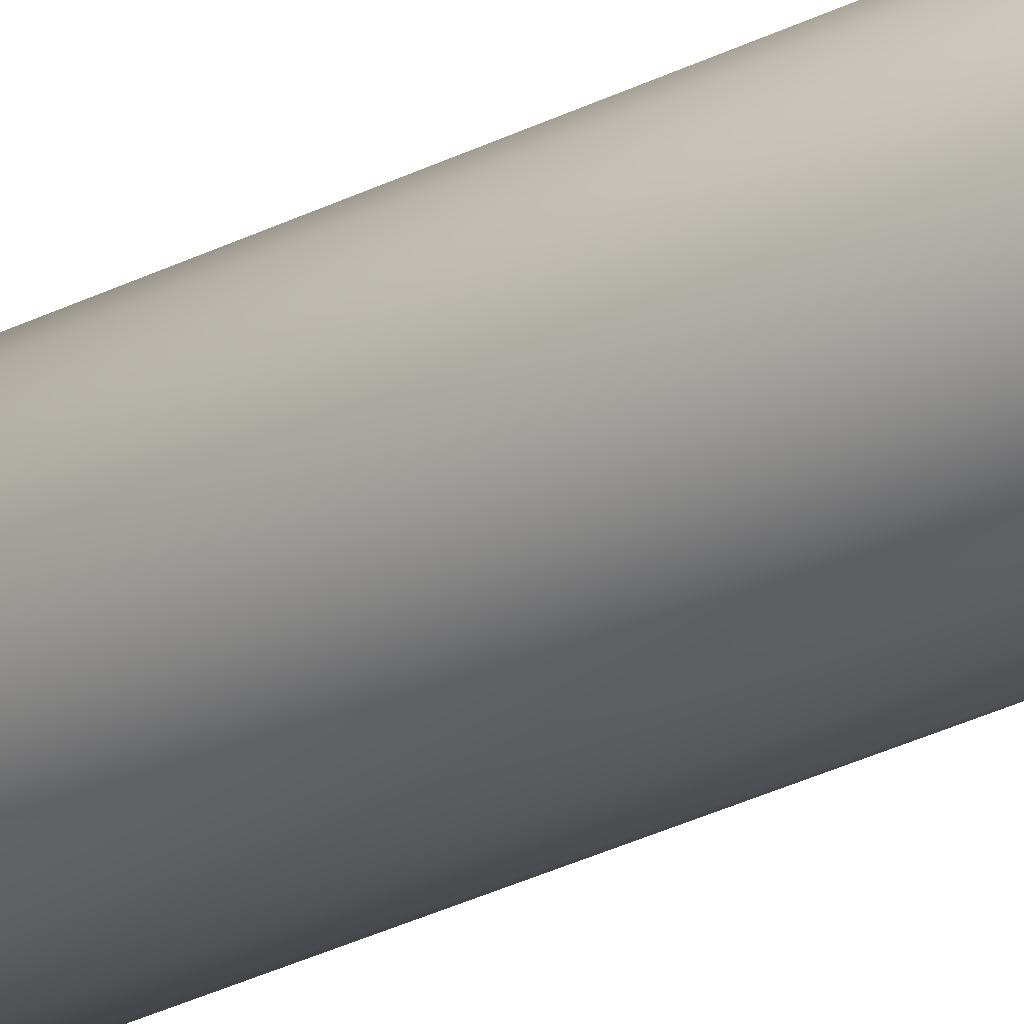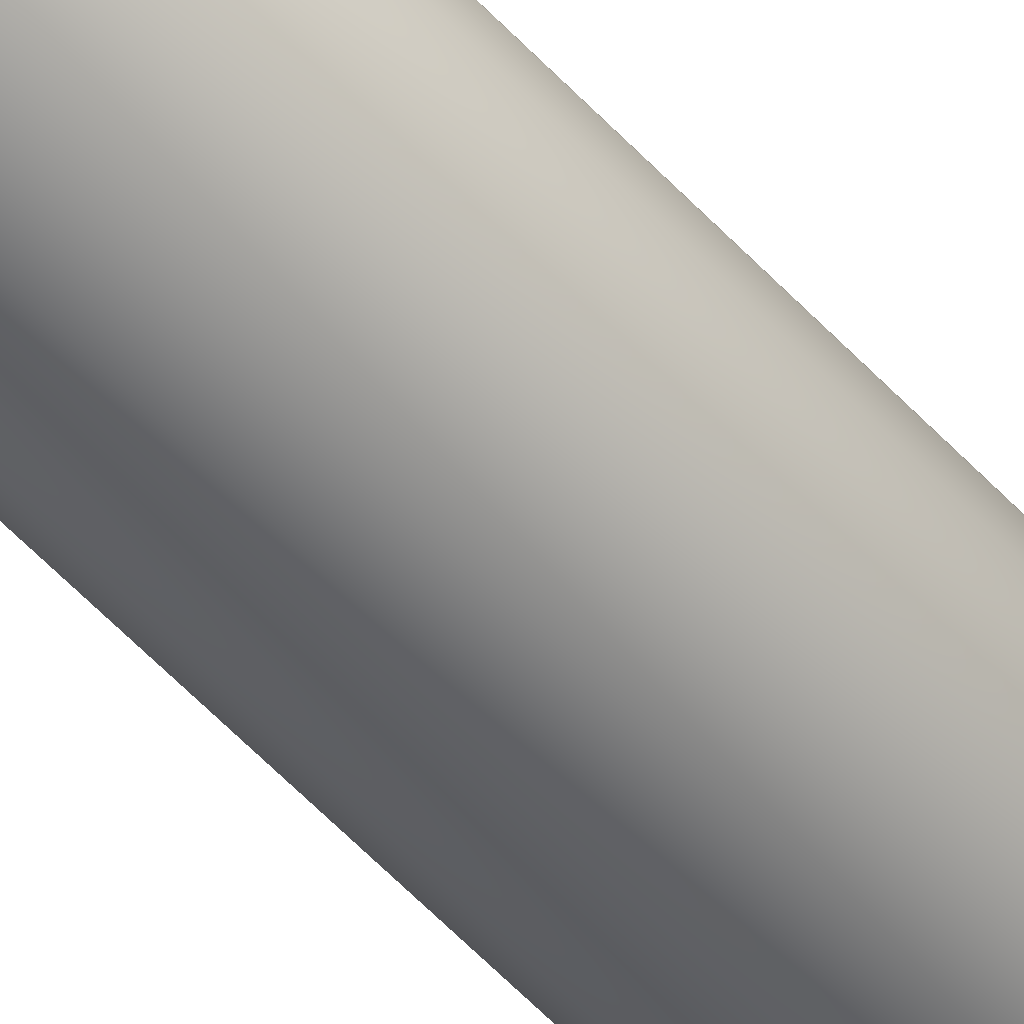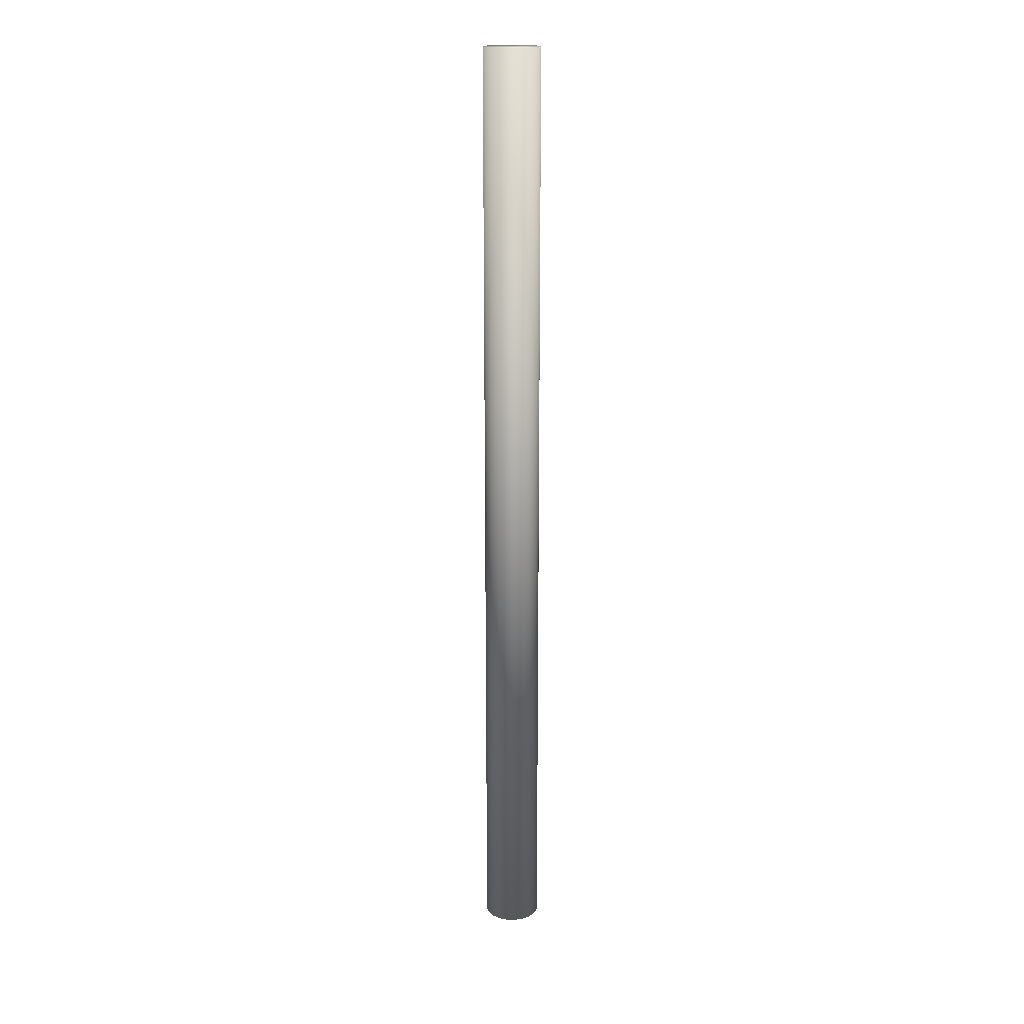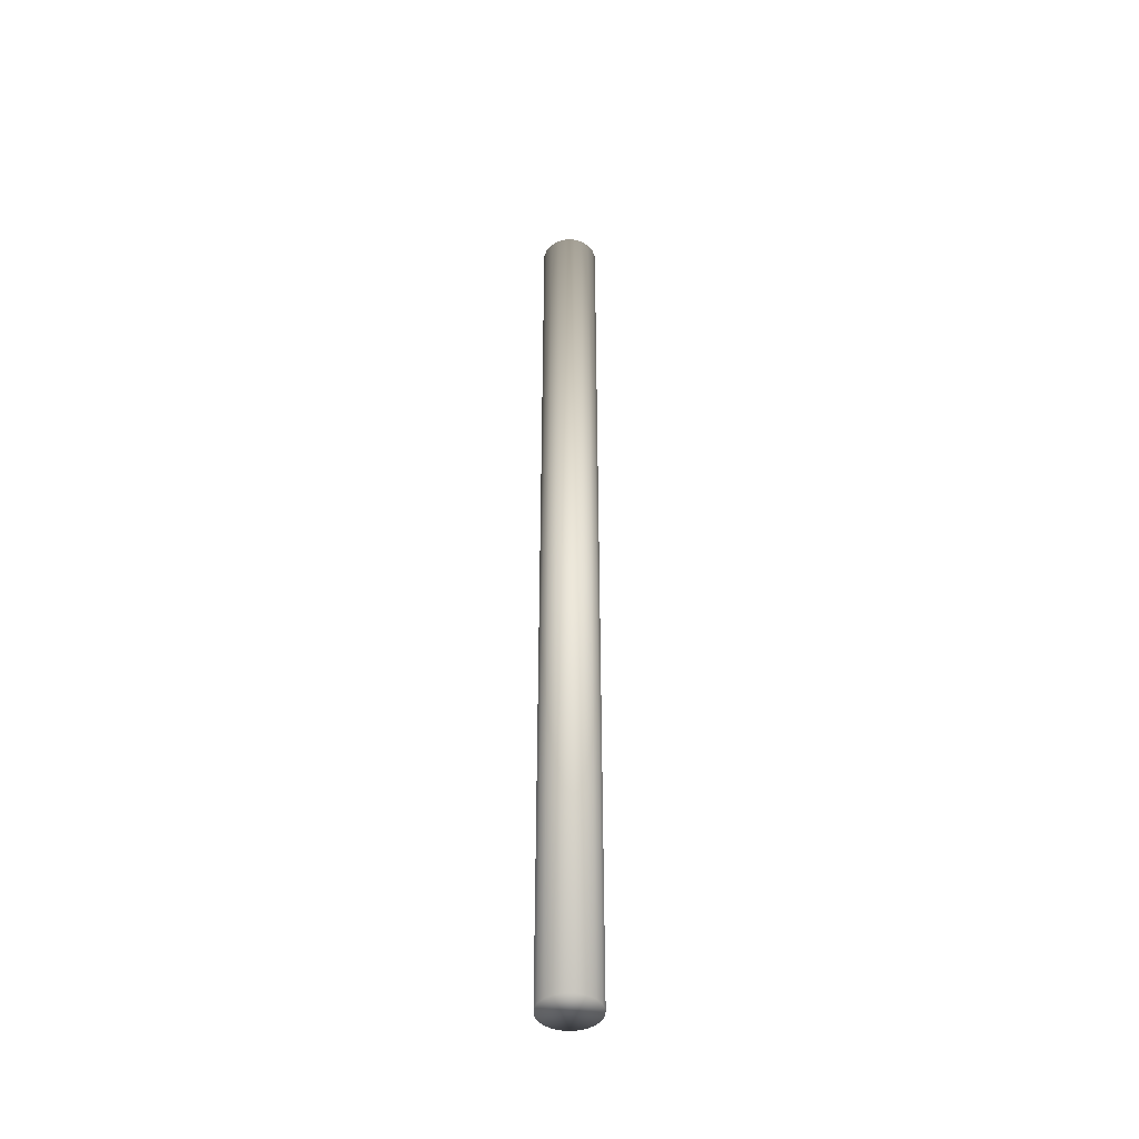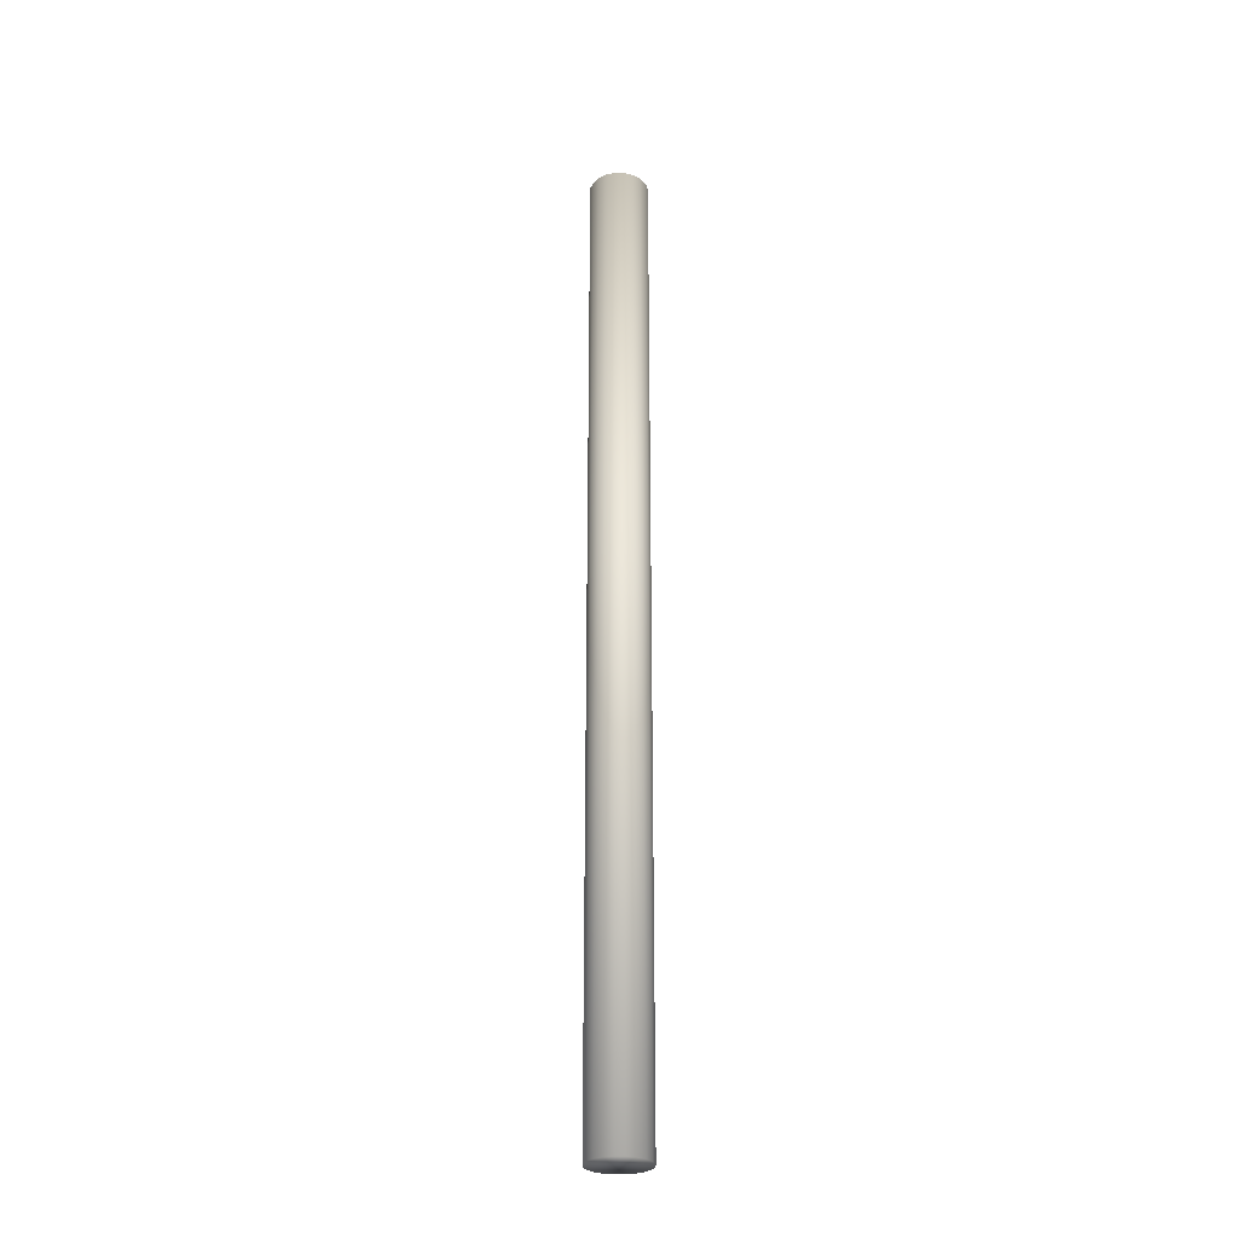
<metadata>
{"format":"obj","ext":"obj","renderer":"f3d","projection":"perspective","resolution":1024,"background":"white","views":[{"elev":-24.1,"azim":-47.6,"up":"+Z"},{"elev":-49.8,"azim":39.6,"up":"+Z"},{"elev":18.7,"azim":-78.7,"up":"+Y"},{"elev":-43.4,"azim":-9.9,"up":"+Y"},{"elev":-28.4,"azim":169.7,"up":"+Y"}]}
</metadata>
<code>
o Shiny_Snaget_(1)_Shiny_Snaget_(1).001
v -0.2427 9.02 -0.1763
v -0.1763 9.02 -0.2427
v -0.2853 9.02 -0.0927
v -0.3 9.02 2e-06
v -0.0927 9.02 -0.2853
v 0 9.02 -0.3
v 0.0927 9.02 -0.2853
v 0.1763 9.02 -0.2427
v -0.2853 9.02 0.0927
v 0.2427 9.02 -0.1763
v 0.2853 9.02 -0.0927
v -0.2427 9.02 0.1763
v 0.3 9.02 2e-06
v -0.1763 9.02 0.2427
v 0.2853 9.02 0.0927
v 0.2427 9.02 0.1763
v -0.0927 9.02 0.2853
v 0 9.02 0.3
v 0.1763 9.02 0.2427
v 0.0927 9.02 0.2853
v -0.2427 19.02 -0.1763
v 0.2853 19.02 0.09271
v -0.1763 19.02 -0.2427
v 0.3 19.02 6e-06
v 0.2853 19.02 -0.09269
v -0.2853 19.02 -0.09269
v -0.3 19.02 6e-06
v 0.2427 19.02 -0.1763
v -0.0927 19.02 -0.2853
v 0 19.02 -0.3
v 0.1763 19.02 -0.2427
v 0.0927 19.02 -0.2853
v -0.2853 19.02 0.09271
v -0.2427 19.02 0.1763
v -0.1763 19.02 0.2427
v -0.0927 19.02 0.2853
v 0 19.02 0.3
v 0.0927 19.02 0.2853
v 0.1763 19.02 0.2427
v 0.2427 19.02 0.1763
f 1 2 3
f 4 3 2
f 4 2 5
f 4 5 6
f 4 6 7
f 8 9 7
f 10 9 8
f 11 12 10
f 13 14 11
f 12 11 14
f 13 15 14
f 9 10 12
f 4 7 9
f 15 16 14
f 17 14 16
f 18 17 16
f 19 20 16
f 18 16 20
f 21 22 23
f 24 25 23
f 26 22 21
f 27 22 26
f 25 28 23
f 29 23 28
f 30 29 28
f 31 32 28
f 30 28 32
f 24 23 22
f 22 27 33
f 22 33 34
f 22 34 35
f 22 35 36
f 22 36 37
f 22 37 38
f 22 38 39
f 22 39 40
f 33 4 9
f 9 34 33
f 13 25 24
f 8 32 31
f 24 15 13
f 32 7 6
f 37 18 20
f 37 20 38
f 20 39 38
f 22 40 15
f 25 11 10
f 31 10 8
f 29 6 5
f 5 23 29
f 8 7 32
f 1 21 23
f 1 26 21
f 23 5 2
f 26 3 4
f 23 2 1
f 39 19 16
f 26 1 3
f 39 20 19
f 32 6 30
f 34 9 12
f 30 6 29
f 12 14 34
f 26 4 27
f 16 40 39
f 16 15 40
f 15 24 22
f 27 4 33
f 36 14 17
f 10 28 25
f 14 35 34
f 14 36 35
f 17 18 36
f 37 36 18
f 31 28 10
f 25 13 11

</code>
